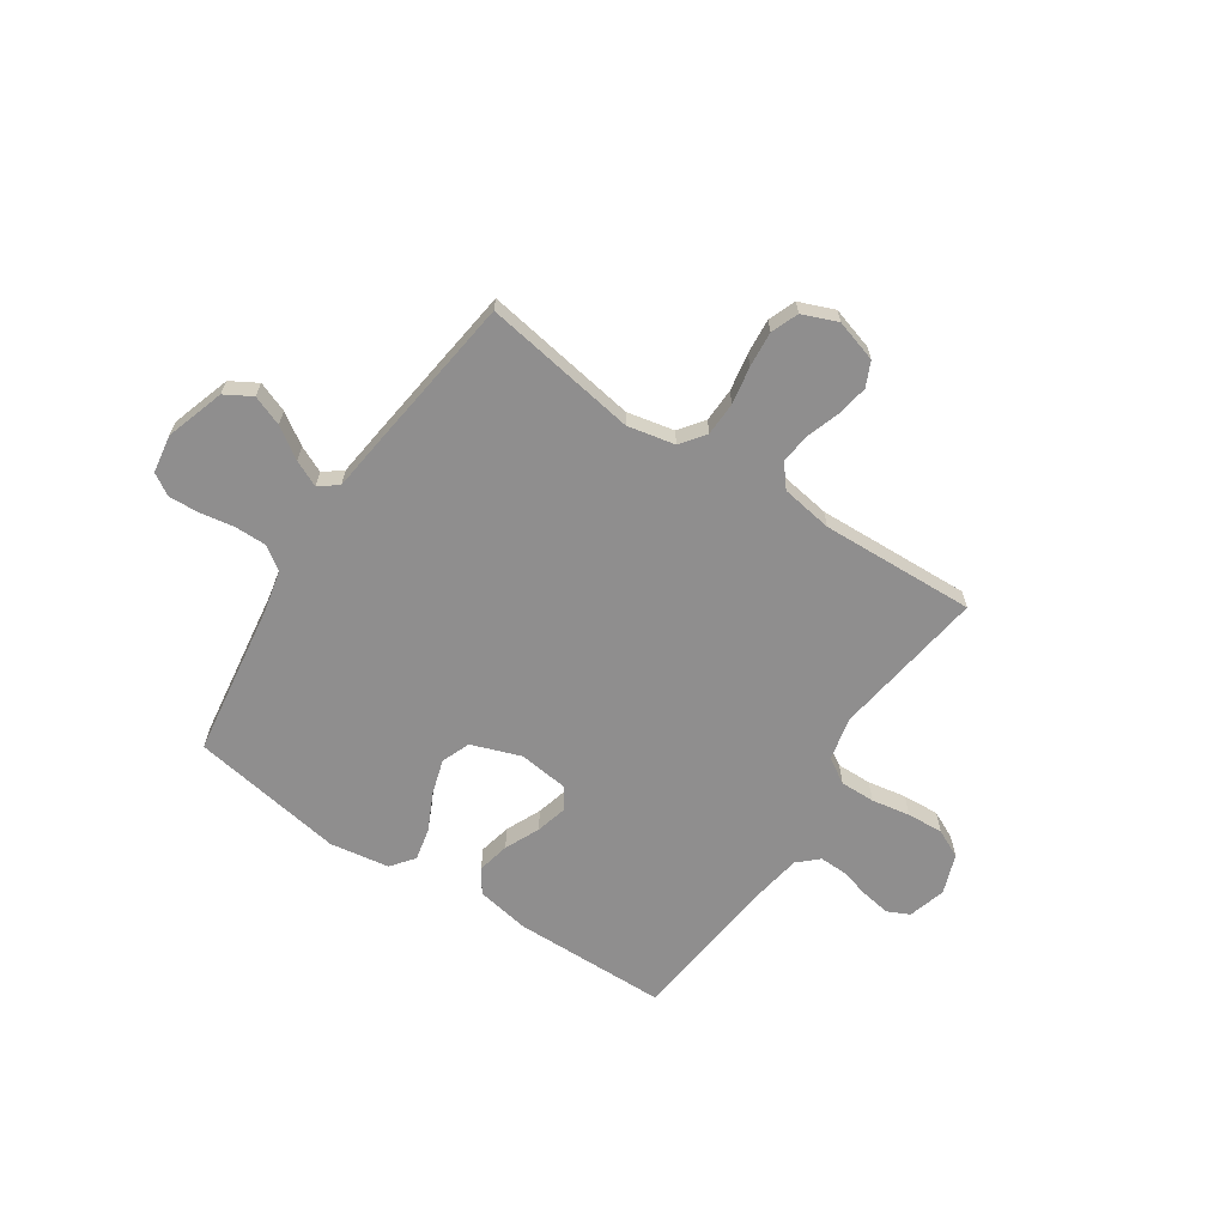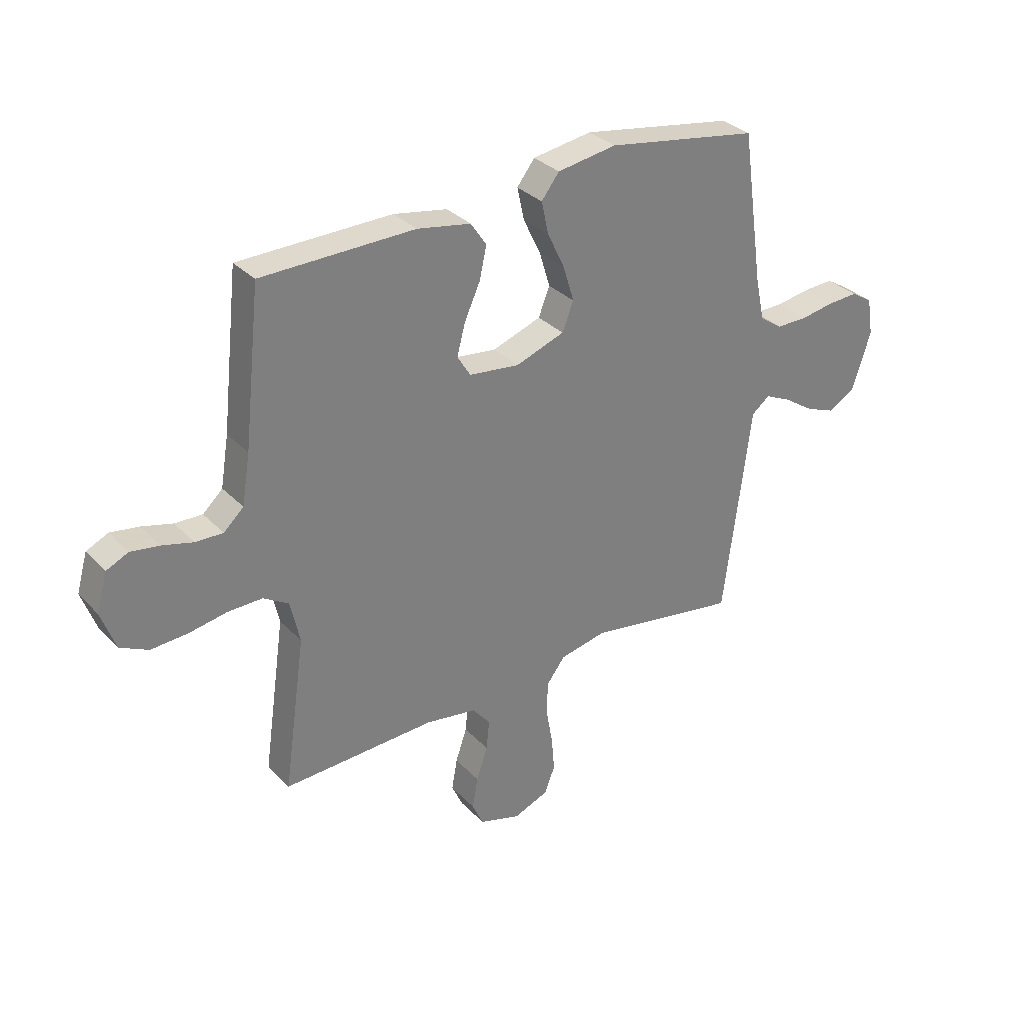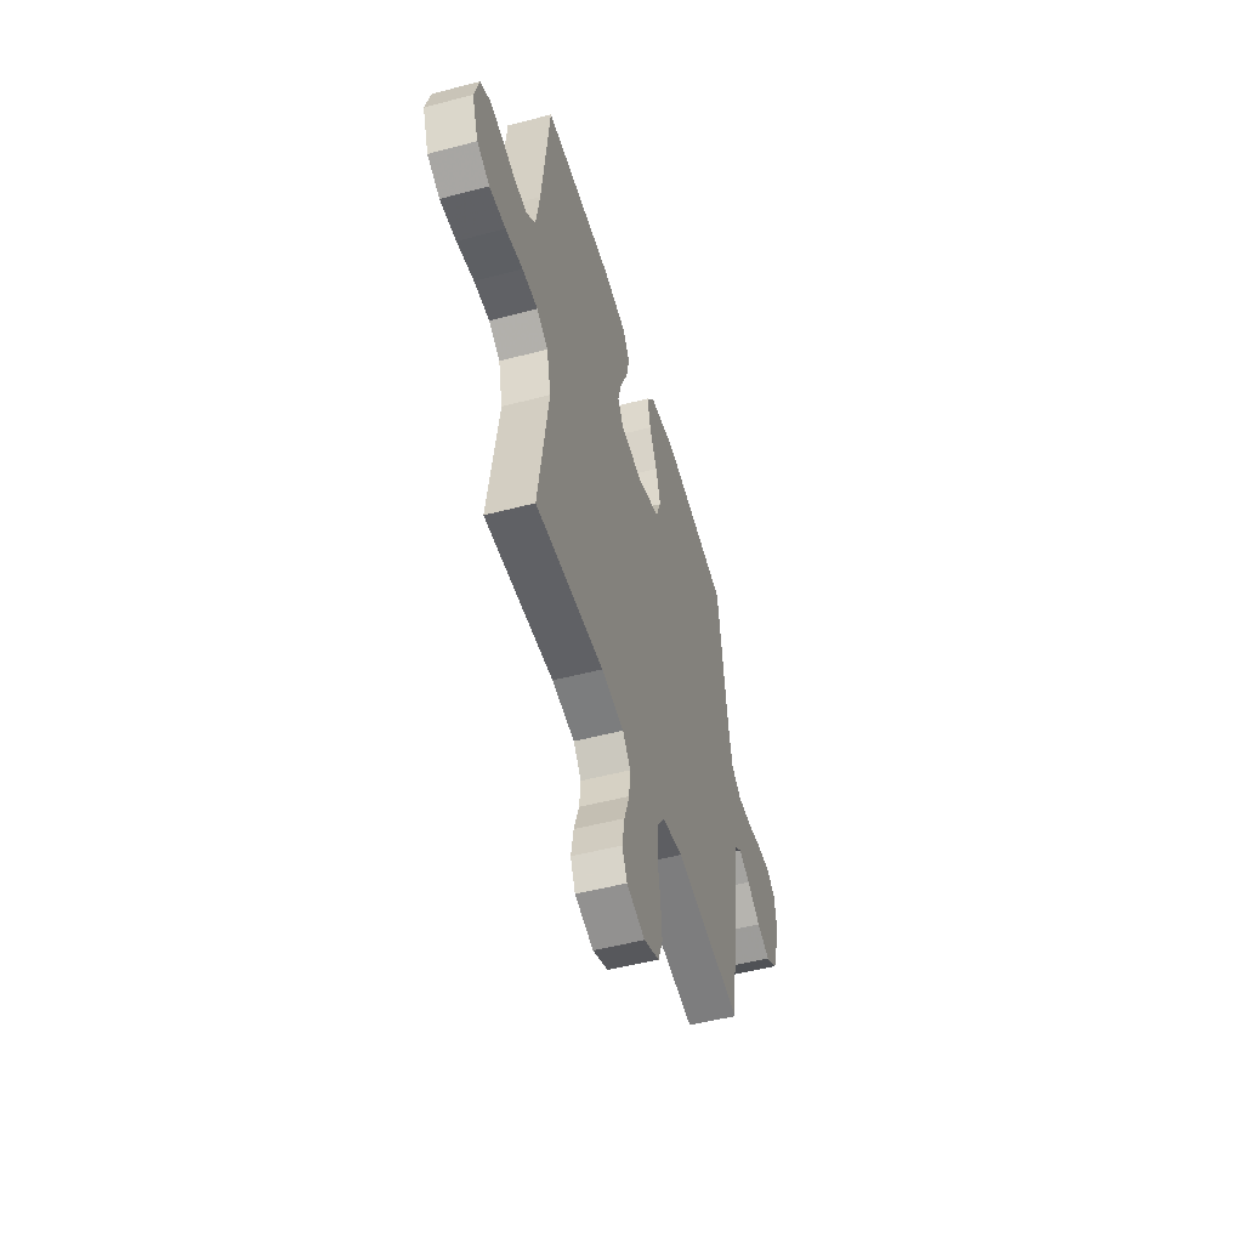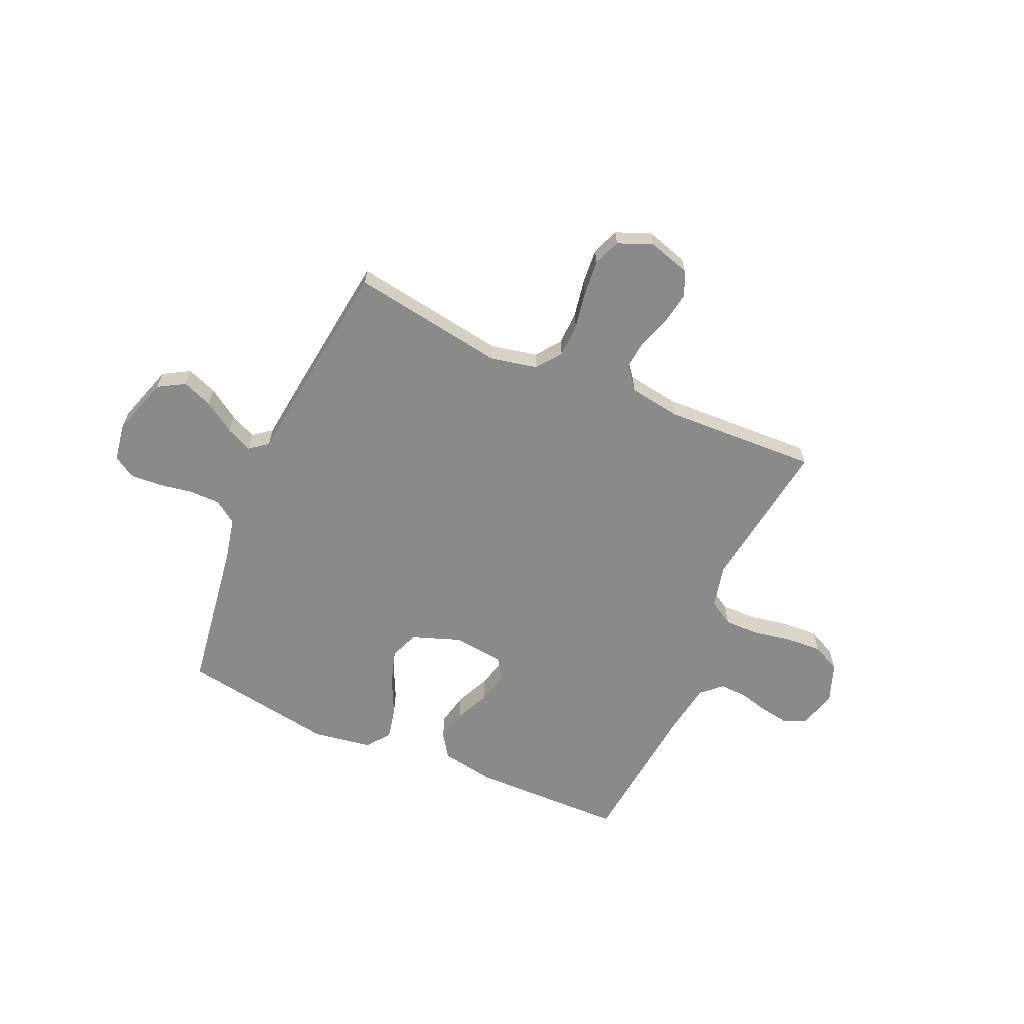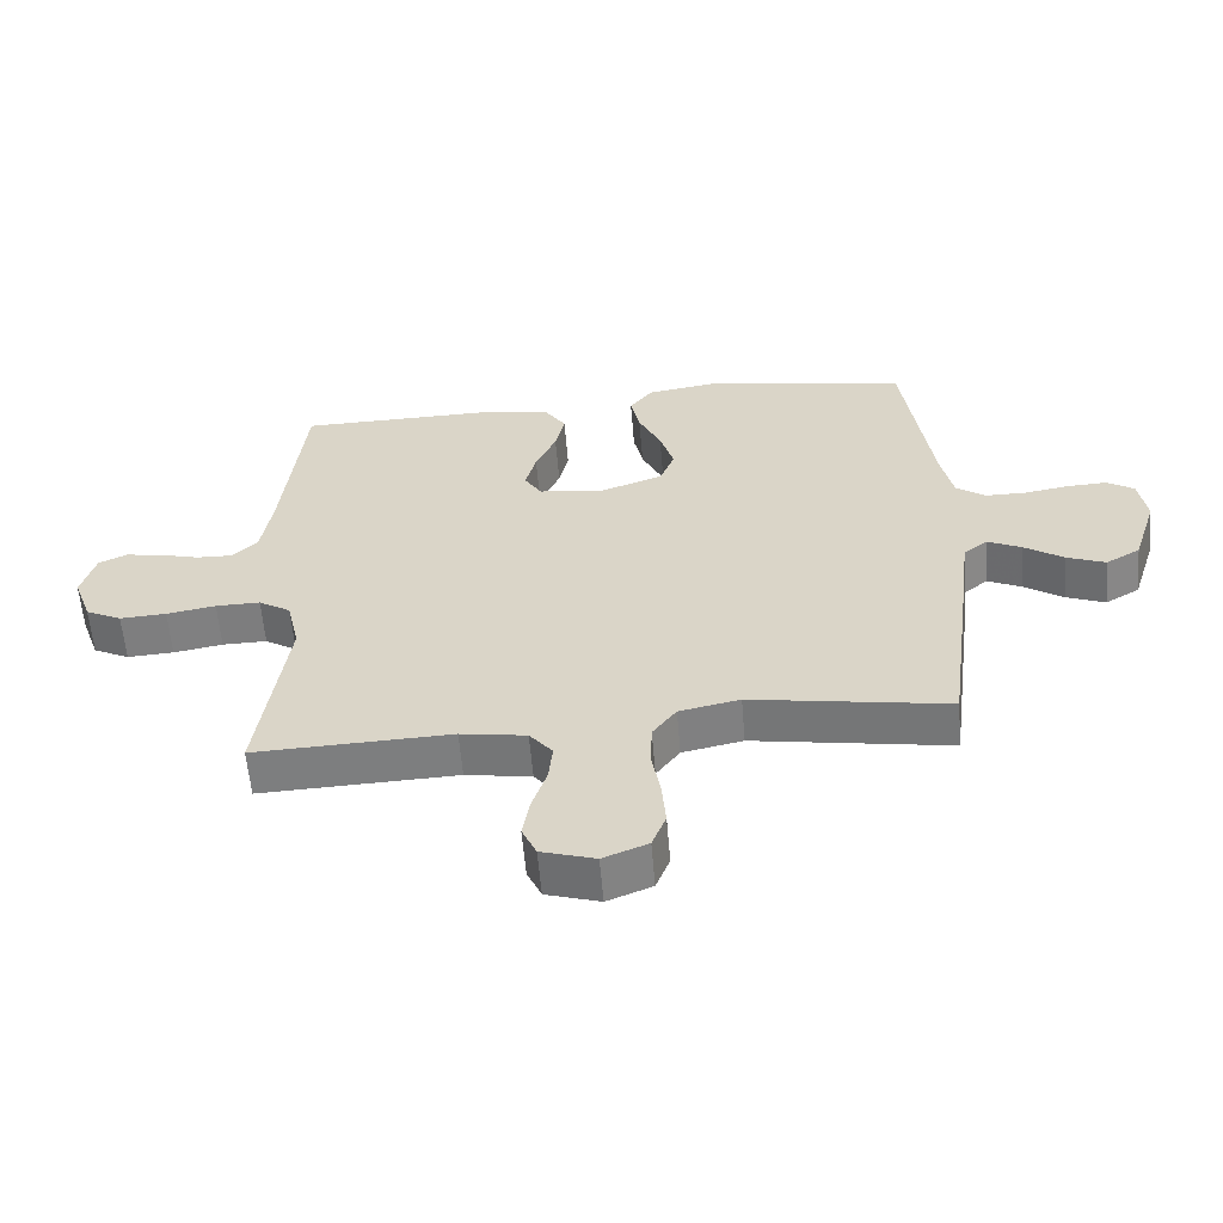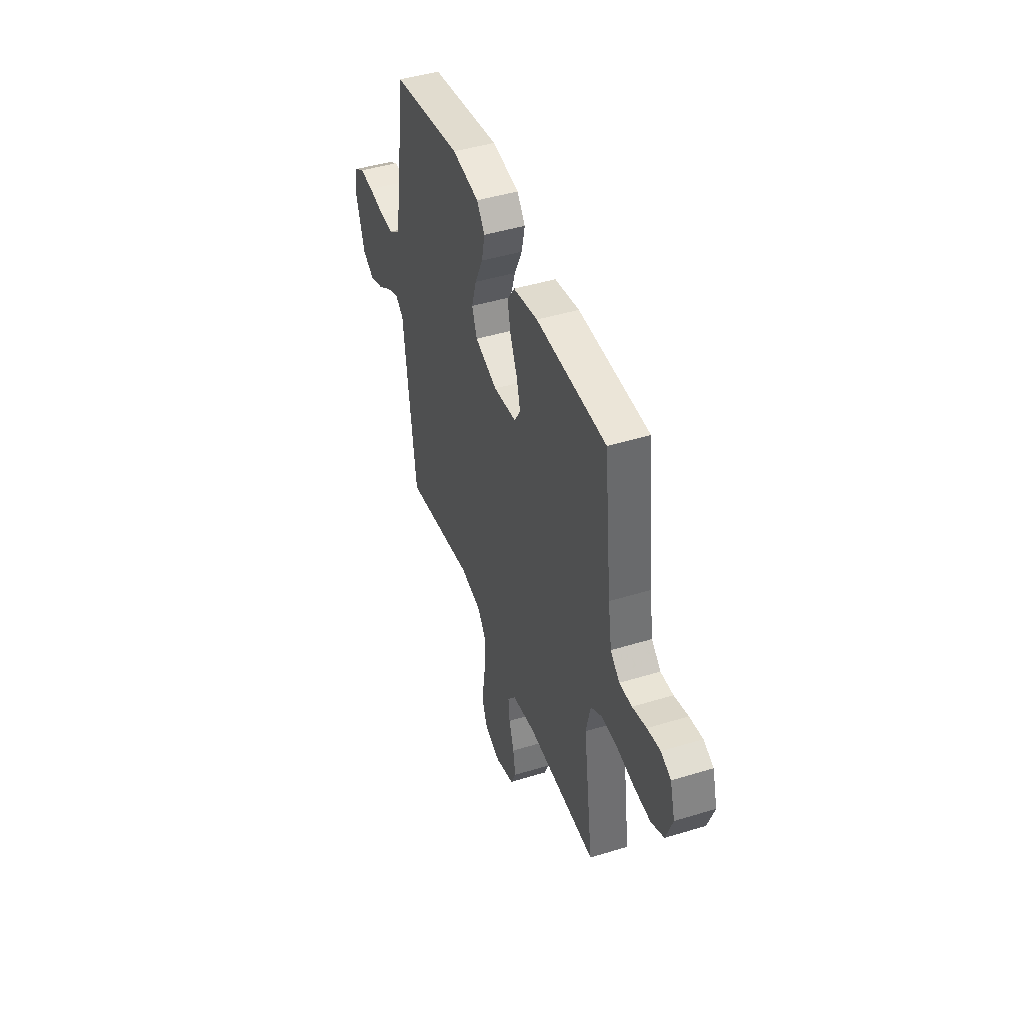
<metadata>
{"format":"obj","ext":"obj","renderer":"f3d","projection":"perspective","resolution":1024,"background":"white","views":[{"elev":-65.0,"azim":146.5,"up":"+Y"},{"elev":31.9,"azim":-35.5,"up":"+Z"},{"elev":-50.5,"azim":-73.8,"up":"+Z"},{"elev":-63.5,"azim":156.4,"up":"+Y"},{"elev":-58.9,"azim":4.7,"up":"+Z"},{"elev":44.8,"azim":-109.6,"up":"+Z"}]}
</metadata>
<code>
v 0.5 0.07 -0.5
v 0.2 0.07 -0.451
v 0.108 0.07 -0.47
v 0.072 0.07 -0.518
v 0.07 0.07 -0.584
v 0.083 0.07 -0.657
v 0.089 0.07 -0.726
v 0.068 0.07 -0.779
v 0 0.07 -0.806
v -0.082 0.07 -0.781
v -0.104 0.07 -0.733
v -0.093 0.07 -0.671
v -0.071 0.07 -0.606
v -0.065 0.07 -0.548
v -0.1 0.07 -0.505
v -0.2 0.07 -0.489
v -0.5 0.07 -0.5
v -0.457 0.07 -0.2
v -0.476 0.07 -0.116
v -0.525 0.07 -0.086
v -0.593 0.07 -0.087
v -0.668 0.07 -0.1
v -0.739 0.07 -0.104
v -0.794 0.07 -0.077
v -0.822 0.07 0
v -0.801 0.07 0.074
v -0.758 0.07 0.094
v -0.702 0.07 0.085
v -0.642 0.07 0.069
v -0.588 0.07 0.067
v -0.549 0.07 0.103
v -0.533 0.07 0.2
v -0.5 0.07 0.5
v -0.2 0.07 0.504
v -0.095 0.07 0.485
v -0.064 0.07 0.439
v -0.078 0.07 0.376
v -0.109 0.07 0.308
v -0.125 0.07 0.247
v -0.099 0.07 0.205
v 0 0.07 0.193
v 0.096 0.07 0.227
v 0.118 0.07 0.283
v 0.097 0.07 0.352
v 0.063 0.07 0.423
v 0.049 0.07 0.487
v 0.084 0.07 0.532
v 0.2 0.07 0.55
v 0.5 0.07 0.5
v 0.543 0.07 0.2
v 0.561 0.07 0.117
v 0.606 0.07 0.086
v 0.668 0.07 0.086
v 0.734 0.07 0.097
v 0.794 0.07 0.1
v 0.836 0.07 0.074
v 0.848 0.07 0
v 0.811 0.07 -0.115
v 0.759 0.07 -0.145
v 0.7 0.07 -0.122
v 0.64 0.07 -0.082
v 0.589 0.07 -0.058
v 0.553 0.07 -0.086
v 0.539 0.07 -0.2
v 0.5 0 -0.5
v 0.2 0 -0.451
v 0.108 0 -0.47
v 0.072 0 -0.518
v 0.07 0 -0.584
v 0.083 0 -0.657
v 0.089 0 -0.726
v 0.068 0 -0.779
v 0 0 -0.806
v -0.082 0 -0.781
v -0.104 0 -0.733
v -0.093 0 -0.671
v -0.071 0 -0.606
v -0.065 0 -0.548
v -0.1 0 -0.505
v -0.2 0 -0.489
v -0.5 0 -0.5
v -0.457 0 -0.2
v -0.476 0 -0.116
v -0.525 0 -0.086
v -0.593 0 -0.087
v -0.668 0 -0.1
v -0.739 0 -0.104
v -0.794 0 -0.077
v -0.822 0 0
v -0.801 0 0.074
v -0.758 0 0.094
v -0.702 0 0.085
v -0.642 0 0.069
v -0.588 0 0.067
v -0.549 0 0.103
v -0.533 0 0.2
v -0.5 0 0.5
v -0.2 0 0.504
v -0.095 0 0.485
v -0.064 0 0.439
v -0.078 0 0.376
v -0.109 0 0.308
v -0.125 0 0.247
v -0.099 0 0.205
v 0 0 0.193
v 0.096 0 0.227
v 0.118 0 0.283
v 0.097 0 0.352
v 0.063 0 0.423
v 0.049 0 0.487
v 0.084 0 0.532
v 0.2 0 0.55
v 0.5 0 0.5
v 0.543 0 0.2
v 0.561 0 0.117
v 0.606 0 0.086
v 0.668 0 0.086
v 0.734 0 0.097
v 0.794 0 0.1
v 0.836 0 0.074
v 0.848 0 0
v 0.811 0 -0.115
v 0.759 0 -0.145
v 0.7 0 -0.122
v 0.64 0 -0.082
v 0.589 0 -0.058
v 0.553 0 -0.086
v 0.539 0 -0.2
f 63 64 1 2
f 58 59 60 61
f 58 61 62
f 57 58 62
f 56 57 62
f 53 54 55 56
f 52 53 56 62
f 51 52 62 63
f 47 48 49 50
f 44 45 46 47
f 43 44 47 50
f 42 43 50 51
f 35 36 37 38
f 35 38 39
f 32 33 34 35
f 31 32 35 39
f 30 31 39 40
f 26 27 28 29
f 26 29 30
f 25 26 30
f 21 22 23 24
f 20 21 24 25
f 16 17 18
f 15 16 18 19
f 10 11 12 13
f 10 13 14
f 9 10 14
f 8 9 14
f 5 6 7 8
f 5 8 14
f 4 5 14 15
f 51 63 2 3
f 41 42 51 3
f 20 25 30 40
f 19 20 40 41
f 15 19 41
f 3 4 15 41
f 66 65 128 127
f 125 124 123 122
f 126 125 122
f 126 122 121
f 126 121 120
f 120 119 118 117
f 126 120 117 116
f 127 126 116 115
f 114 113 112 111
f 111 110 109 108
f 114 111 108 107
f 115 114 107 106
f 102 101 100 99
f 103 102 99
f 99 98 97 96
f 103 99 96 95
f 104 103 95 94
f 93 92 91 90
f 94 93 90
f 94 90 89
f 88 87 86 85
f 89 88 85 84
f 82 81 80
f 83 82 80 79
f 77 76 75 74
f 78 77 74
f 78 74 73
f 78 73 72
f 72 71 70 69
f 78 72 69
f 79 78 69 68
f 67 66 127 115
f 67 115 106 105
f 104 94 89 84
f 105 104 84 83
f 105 83 79
f 105 79 68 67
f 1 65 66 2
f 2 66 67 3
f 3 67 68 4
f 4 68 69 5
f 5 69 70 6
f 6 70 71 7
f 7 71 72 8
f 8 72 73 9
f 9 73 74 10
f 10 74 75 11
f 11 75 76 12
f 12 76 77 13
f 13 77 78 14
f 14 78 79 15
f 15 79 80 16
f 16 80 81 17
f 17 81 82 18
f 18 82 83 19
f 19 83 84 20
f 20 84 85 21
f 21 85 86 22
f 22 86 87 23
f 23 87 88 24
f 24 88 89 25
f 25 89 90 26
f 26 90 91 27
f 27 91 92 28
f 28 92 93 29
f 29 93 94 30
f 30 94 95 31
f 31 95 96 32
f 32 96 97 33
f 33 97 98 34
f 34 98 99 35
f 35 99 100 36
f 36 100 101 37
f 37 101 102 38
f 38 102 103 39
f 39 103 104 40
f 40 104 105 41
f 41 105 106 42
f 42 106 107 43
f 43 107 108 44
f 44 108 109 45
f 45 109 110 46
f 46 110 111 47
f 47 111 112 48
f 48 112 113 49
f 49 113 114 50
f 50 114 115 51
f 51 115 116 52
f 52 116 117 53
f 53 117 118 54
f 54 118 119 55
f 55 119 120 56
f 56 120 121 57
f 57 121 122 58
f 58 122 123 59
f 59 123 124 60
f 60 124 125 61
f 61 125 126 62
f 62 126 127 63
f 63 127 128 64
f 64 128 65 1

</code>
